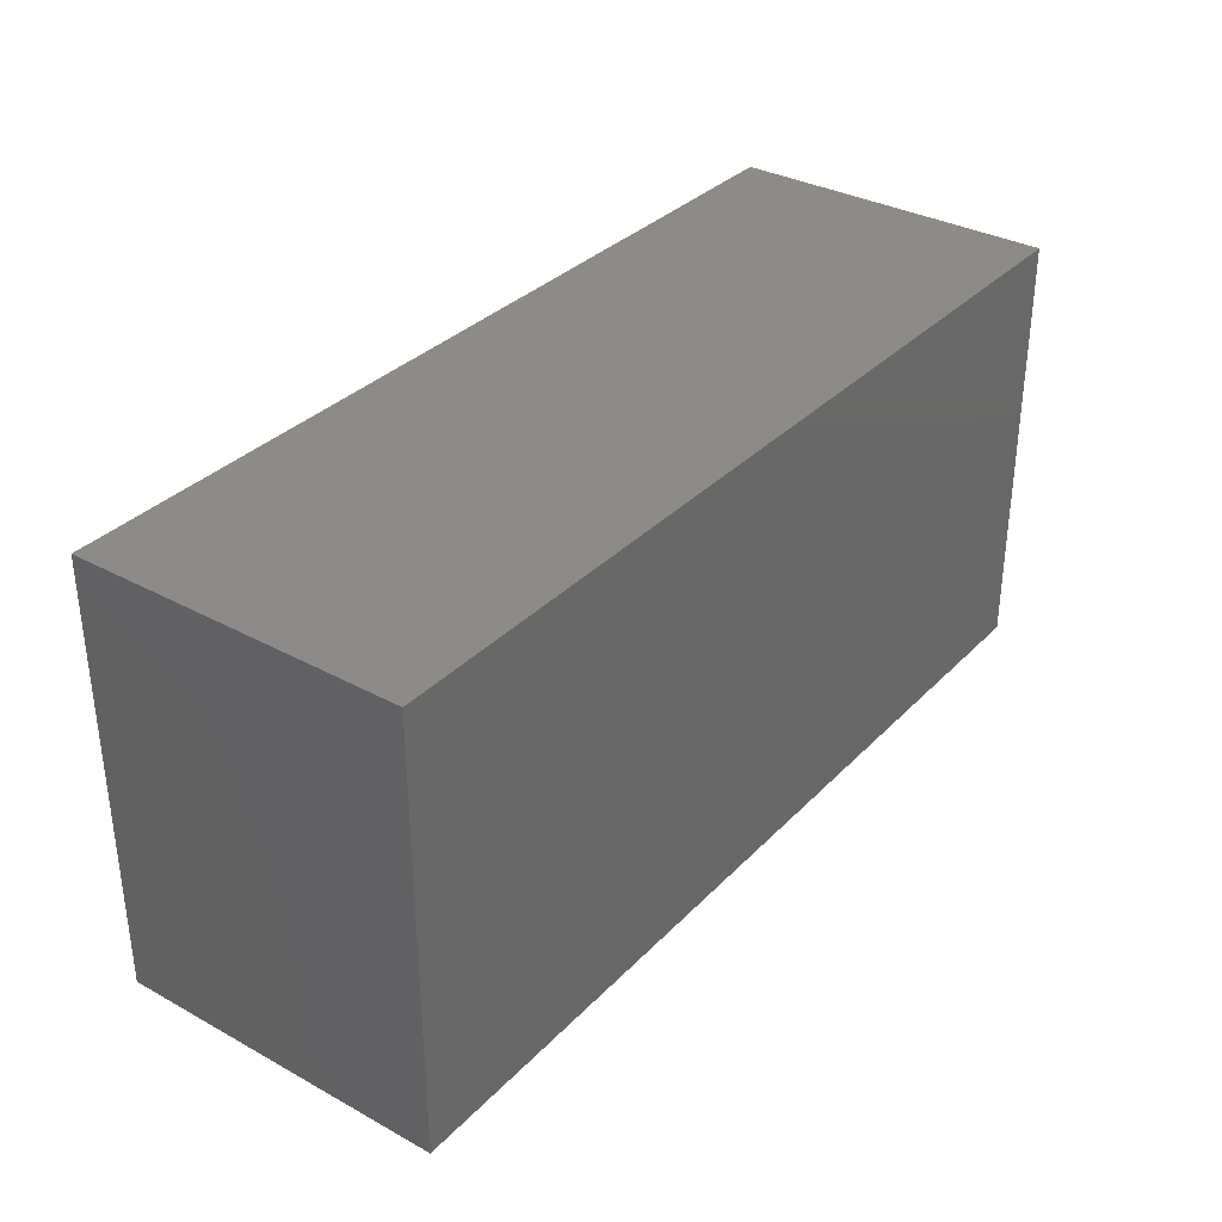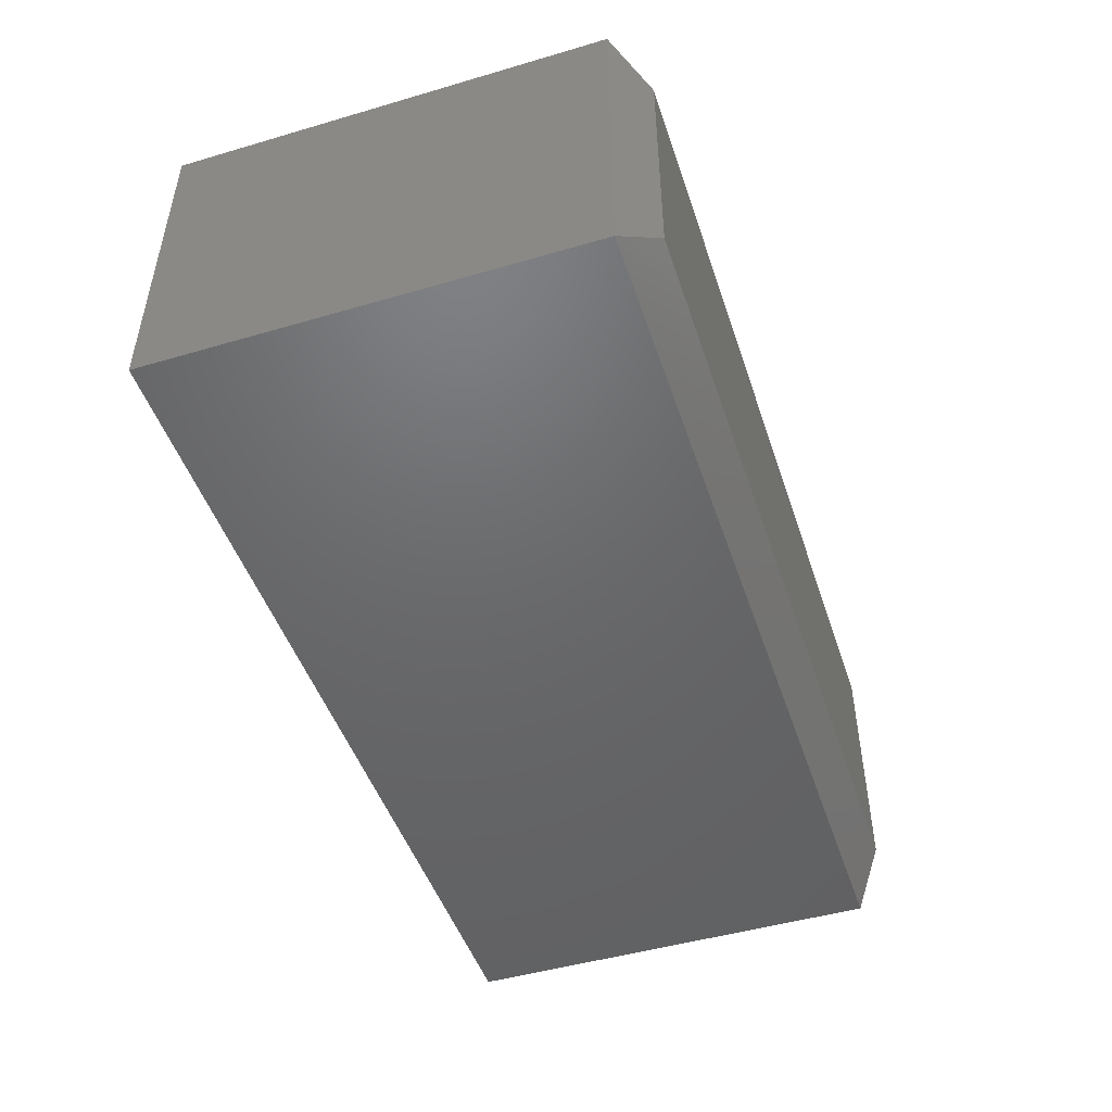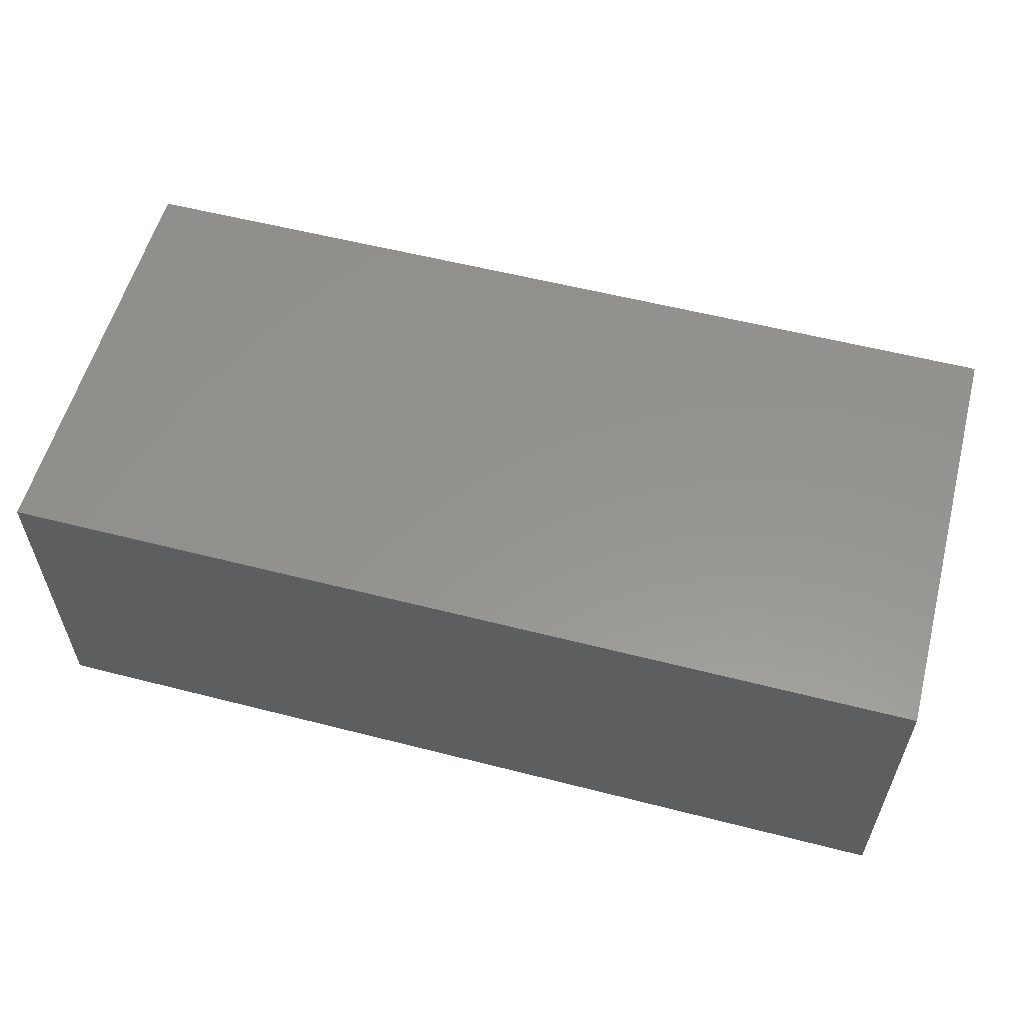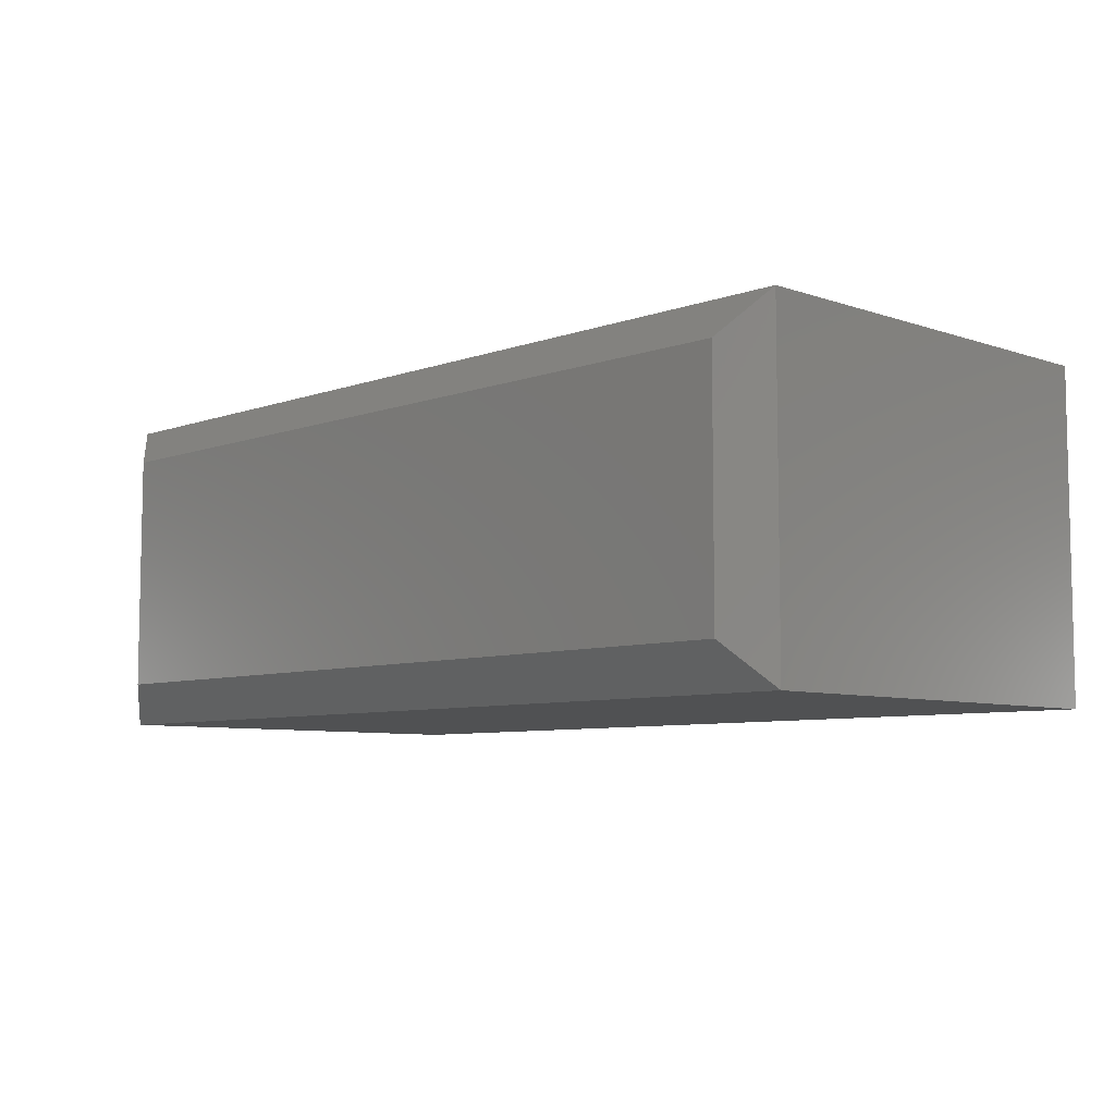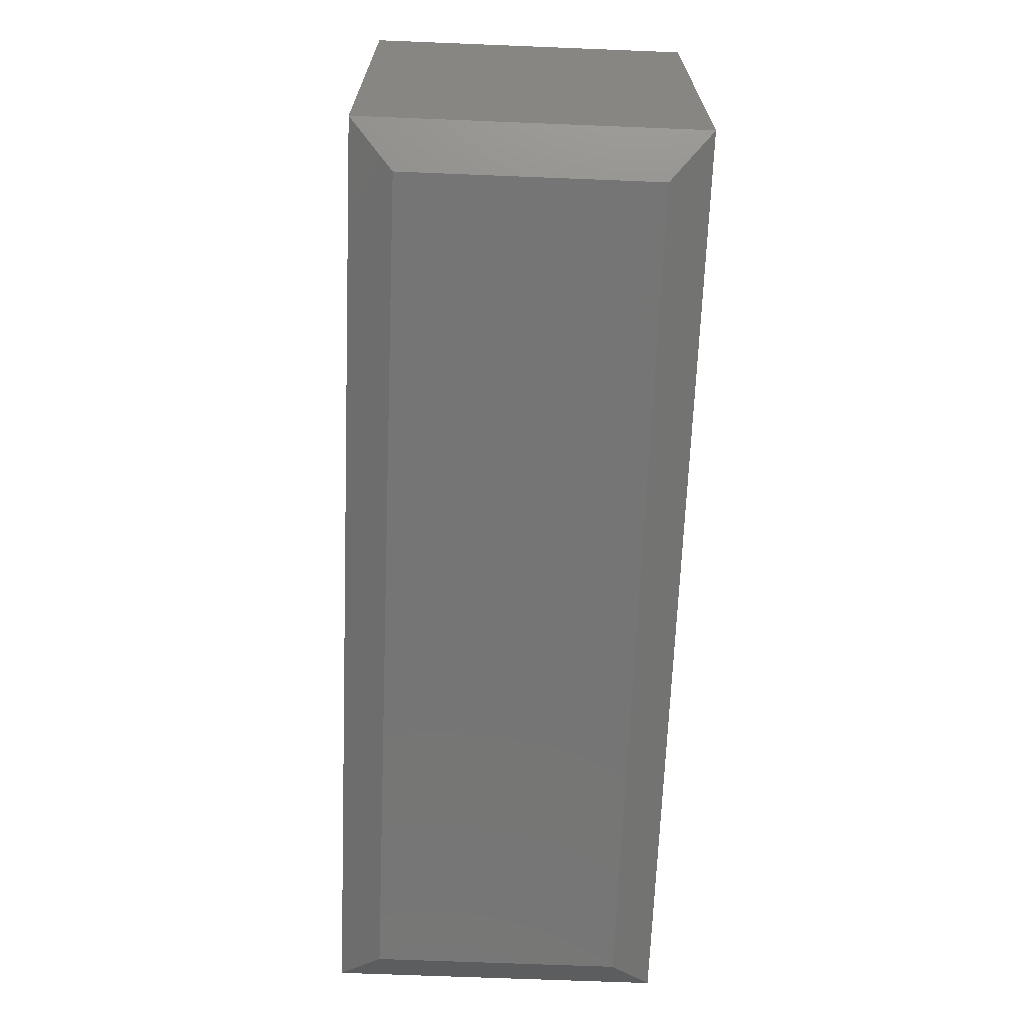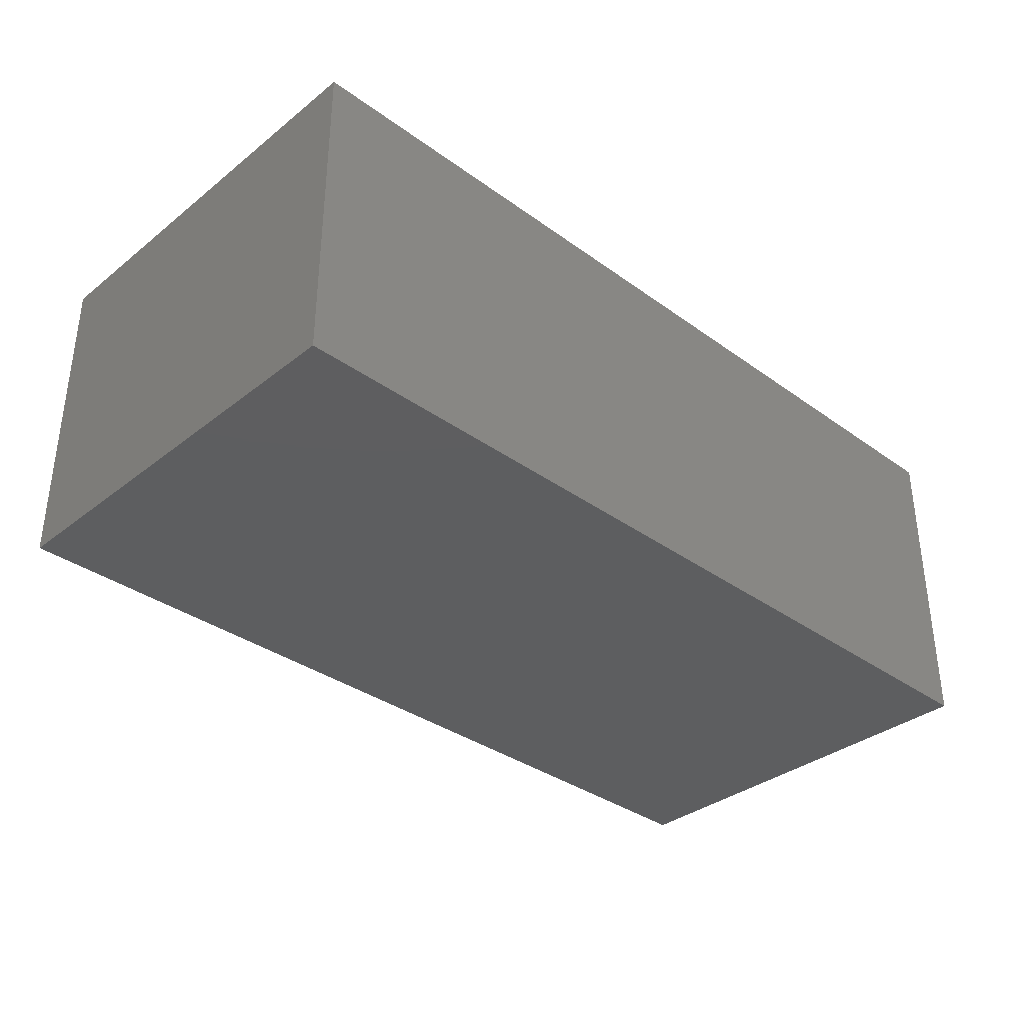
<metadata>
{"format":"stl","ext":"stl","renderer":"f3d","projection":"perspective","resolution":1024,"background":"white","views":[{"elev":33.7,"azim":-53.4,"up":"+Y"},{"elev":-47.7,"azim":-71.8,"up":"+Z"},{"elev":57.1,"azim":-165.1,"up":"+Z"},{"elev":-7.1,"azim":45.7,"up":"+Z"},{"elev":-67.6,"azim":87.7,"up":"+Y"},{"elev":-34.9,"azim":136.2,"up":"+Z"}]}
</metadata>
<code>
# stl→obj: 12 verts, 20 faces
v -0.5625 -0.6953 -0.1172
v 0.6875 -0.6953 -0.1172
v -0.5625 -0.6953 0.2499
v 0.6875 -0.6953 0.2499
v -0.625 2.732e-17 0.3124
v -0.625 0 -0.1797
v -0.625 -0.6484 0.3124
v -0.625 -0.6484 -0.1797
v 0.75 -0.6484 0.3124
v 0.75 1.8e-16 0.3124
v 0.75 1.527e-16 -0.1797
v 0.75 -0.6484 -0.1797
f 1 2 3
f 3 2 4
f 5 6 7
f 7 6 8
f 9 10 7
f 7 10 5
f 11 10 12
f 12 10 9
f 8 6 12
f 12 6 11
f 9 7 4
f 4 7 3
f 12 9 2
f 2 9 4
f 8 12 1
f 1 12 2
f 7 8 3
f 3 8 1
f 6 5 11
f 11 5 10

</code>
